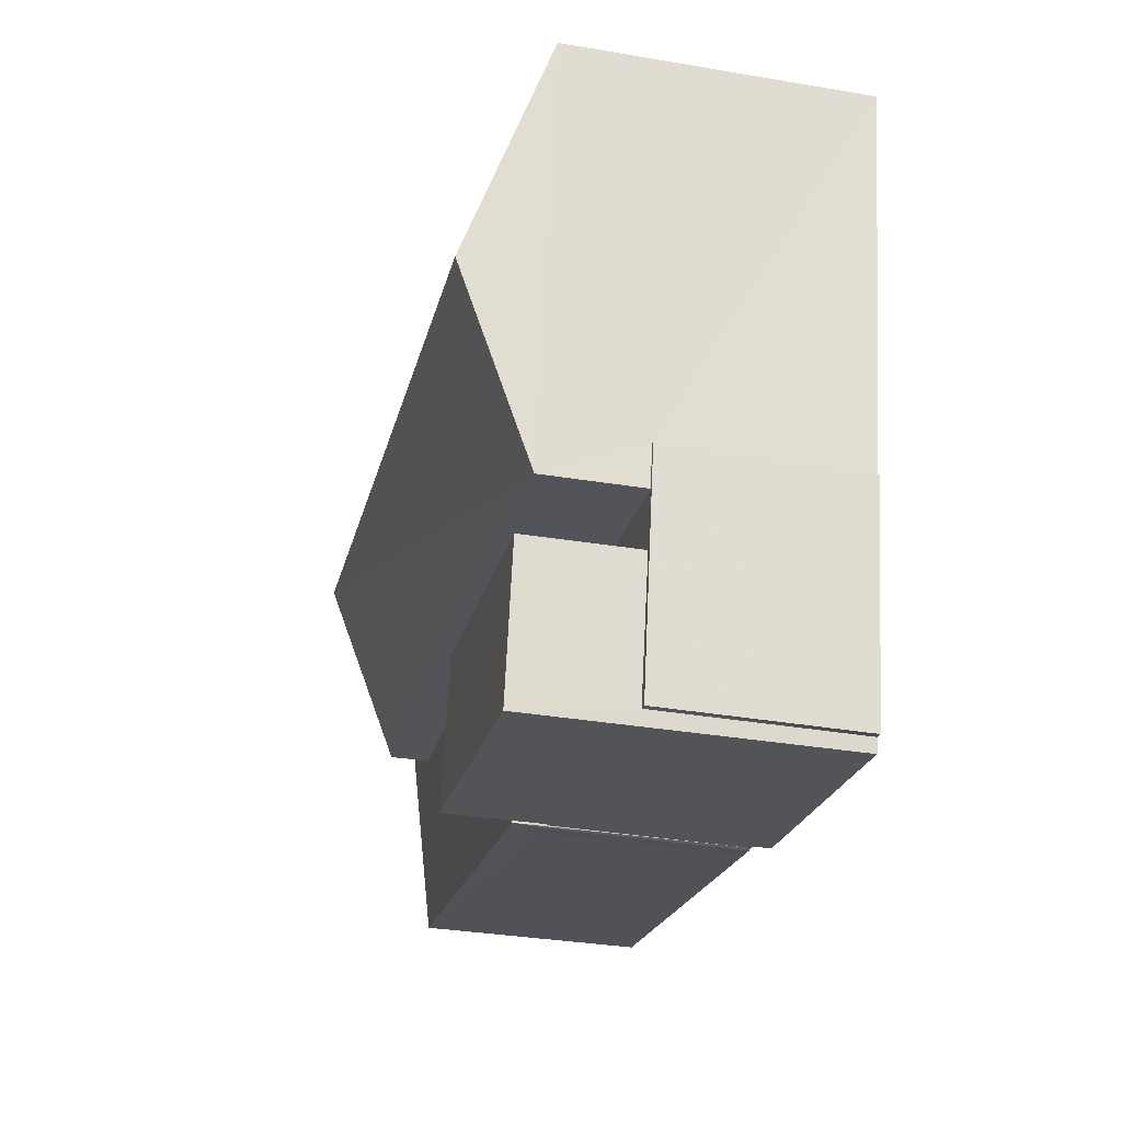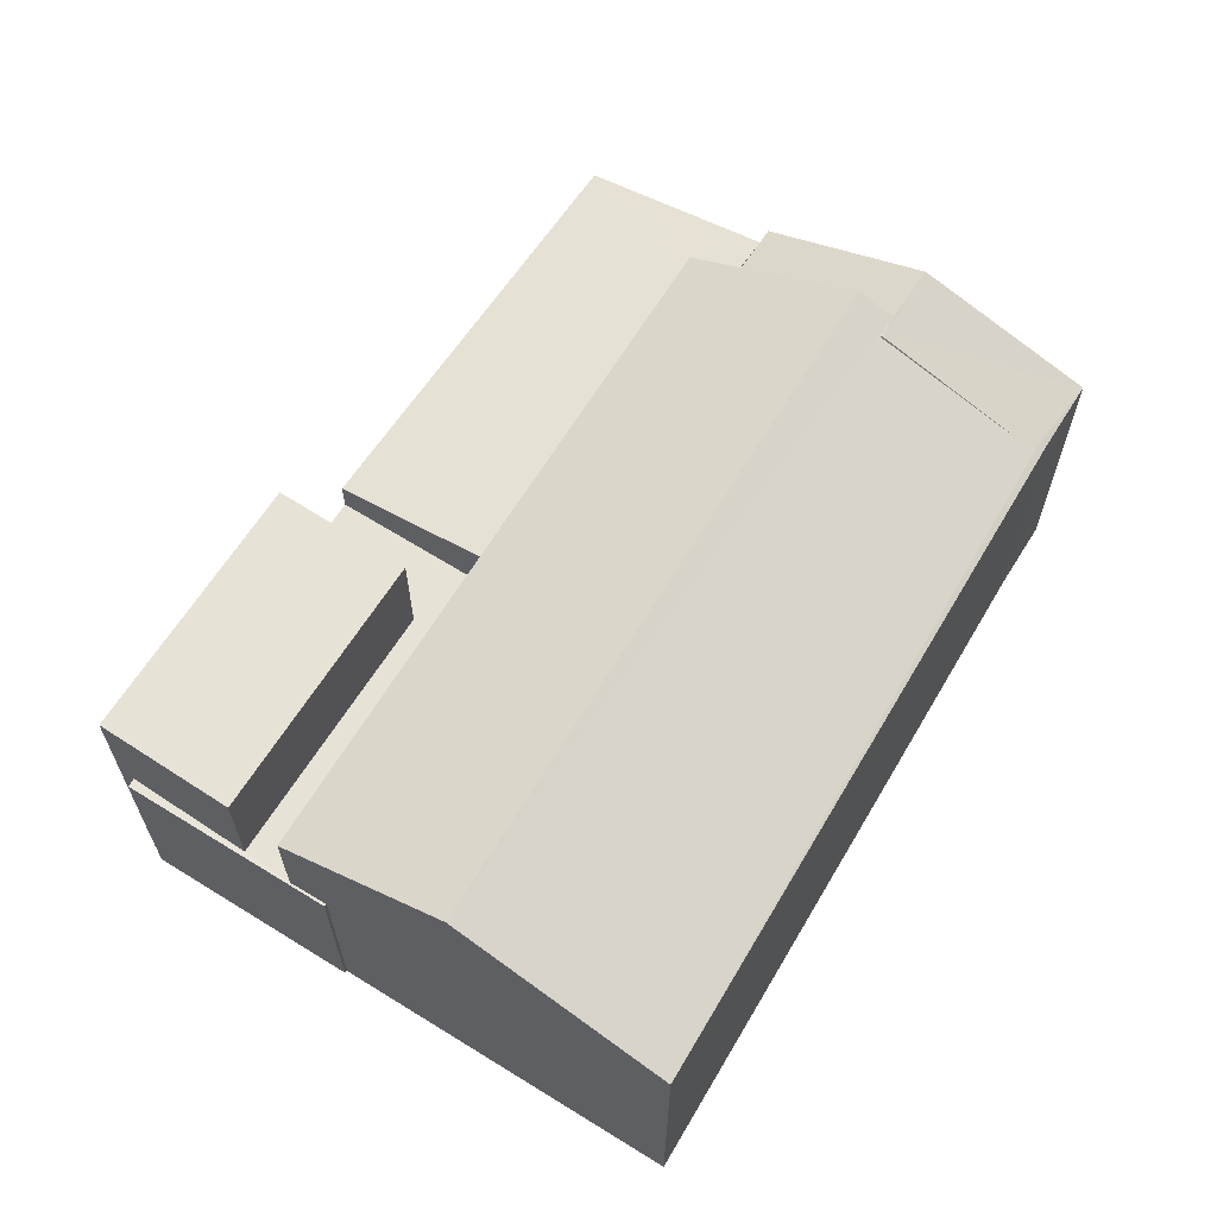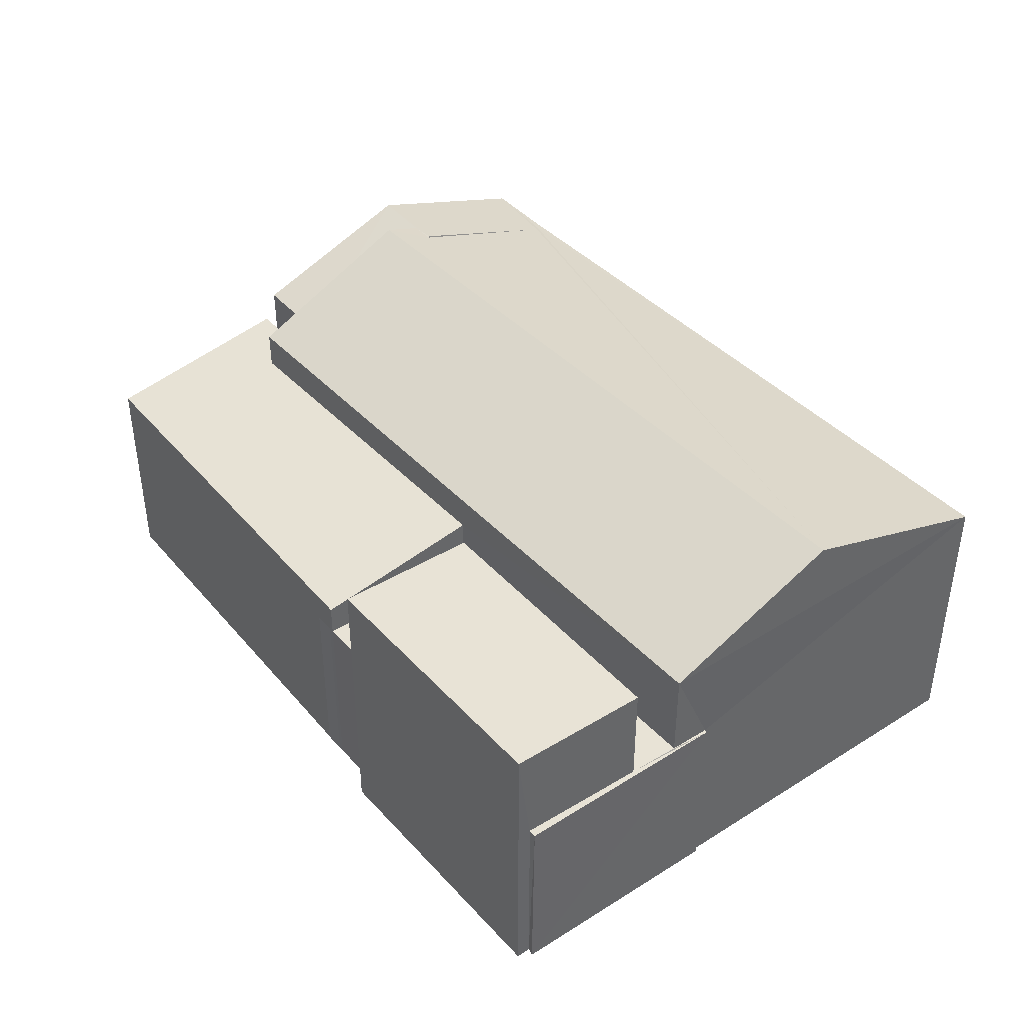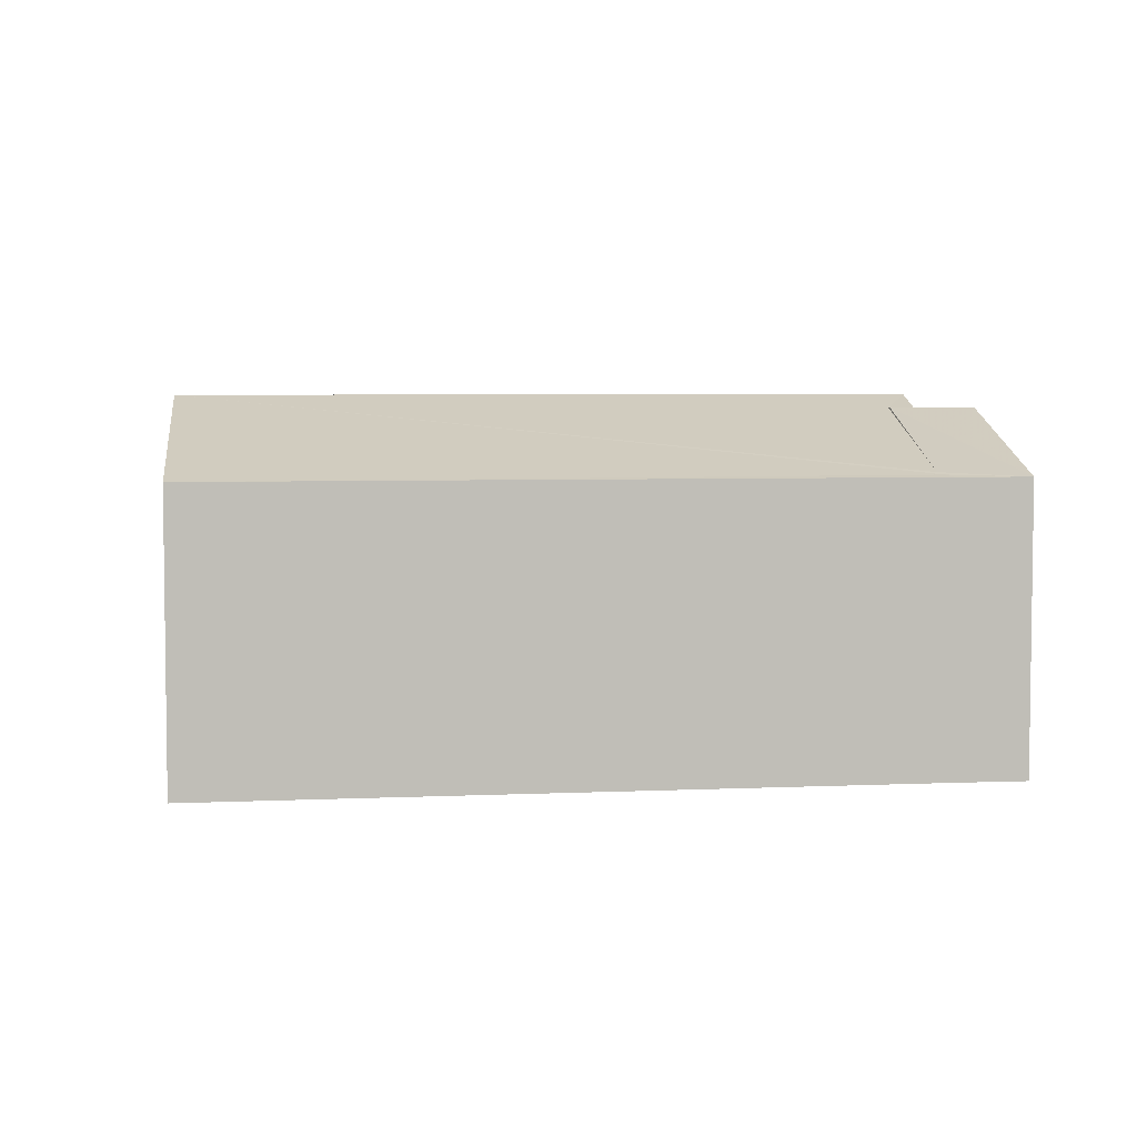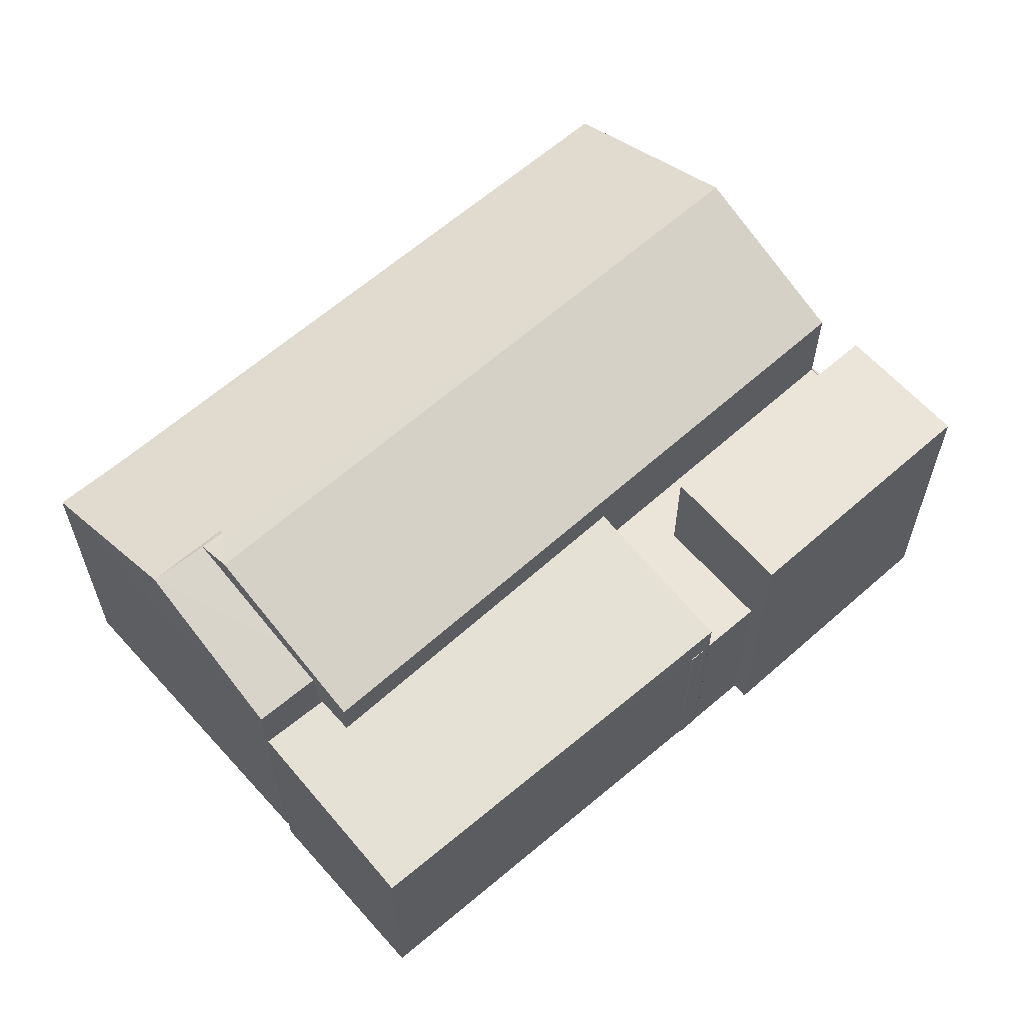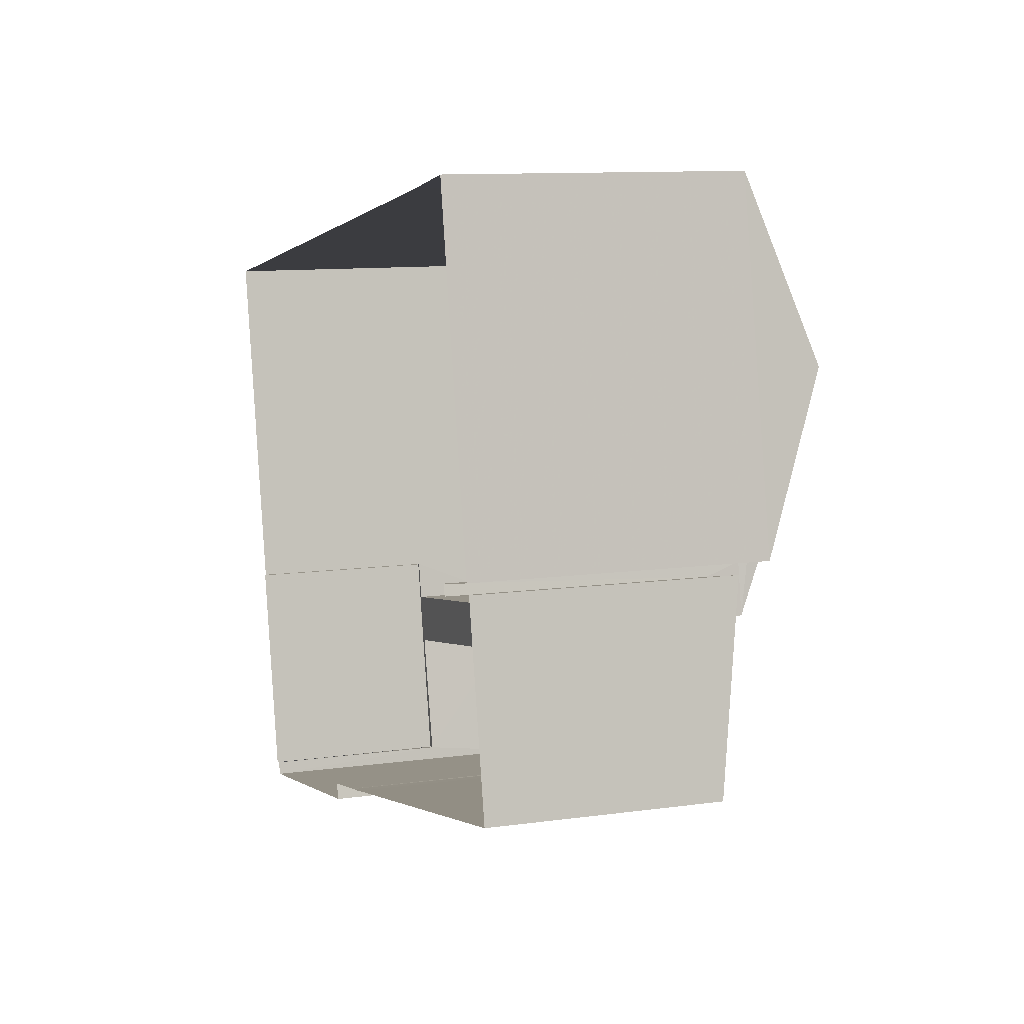
<metadata>
{"format":"obj","ext":"obj","renderer":"f3d","projection":"perspective","resolution":1024,"background":"white","views":[{"elev":-33.8,"azim":77.2,"up":"+Y"},{"elev":63.4,"azim":110.3,"up":"+Z"},{"elev":41.7,"azim":40.8,"up":"+Z"},{"elev":4.7,"azim":161.5,"up":"+Z"},{"elev":59.5,"azim":-53.4,"up":"+Z"},{"elev":10.9,"azim":-109.1,"up":"+Y"}]}
</metadata>
<code>
v -8.914e+04 -9.988e+04 6.101
v -8.915e+04 -9.988e+04 6.101
v -8.914e+04 -9.988e+04 6.101
v -8.914e+04 -9.988e+04 6.101
v -8.914e+04 -9.988e+04 6.101
v -8.914e+04 -9.988e+04 6.101
v -8.914e+04 -9.988e+04 6.101
v -8.914e+04 -9.988e+04 6.101
v -8.914e+04 -9.988e+04 6.101
v -8.914e+04 -9.988e+04 6.101
v -8.914e+04 -9.988e+04 6.101
v -8.914e+04 -9.988e+04 6.101
v -8.914e+04 -9.988e+04 6.1
v -8.914e+04 -9.988e+04 6.101
v -8.914e+04 -9.988e+04 6.101
v -8.914e+04 -9.988e+04 6.101
v -8.914e+04 -9.988e+04 6.101
v -8.914e+04 -9.988e+04 6.101
v -8.914e+04 -9.988e+04 6.101
v -8.914e+04 -9.988e+04 6.101
v -8.914e+04 -9.988e+04 8.947
v -8.914e+04 -9.988e+04 8.947
v -8.914e+04 -9.988e+04 9.697
v -8.914e+04 -9.988e+04 8.99
v -8.914e+04 -9.988e+04 9.696
v -8.914e+04 -9.988e+04 8.969
v -8.914e+04 -9.988e+04 9.564
v -8.914e+04 -9.988e+04 9.565
v -8.914e+04 -9.988e+04 9.572
v -8.914e+04 -9.988e+04 9.112
v -8.914e+04 -9.988e+04 9.572
v -8.914e+04 -9.988e+04 8.002
v -8.914e+04 -9.988e+04 8.002
v -8.914e+04 -9.988e+04 8.002
v -8.914e+04 -9.988e+04 8.002
v -8.914e+04 -9.988e+04 8.002
v -8.914e+04 -9.988e+04 8.002
v -8.914e+04 -9.988e+04 8.002
v -8.914e+04 -9.988e+04 8.002
v -8.914e+04 -9.988e+04 8.002
v -8.914e+04 -9.988e+04 8.002
v -8.914e+04 -9.988e+04 8.947
v -8.914e+04 -9.988e+04 8.947
v -8.914e+04 -9.988e+04 8.002
v -8.914e+04 -9.988e+04 8.002
v -8.914e+04 -9.988e+04 8.002
v -8.914e+04 -9.988e+04 8.617
v -8.914e+04 -9.988e+04 8.616
v -8.914e+04 -9.988e+04 8.56
v -8.914e+04 -9.988e+04 8.582
v -8.914e+04 -9.988e+04 8.319
v -8.915e+04 -9.988e+04 8.319
v -8.914e+04 -9.988e+04 9.077
v -8.914e+04 -9.988e+04 9.077
v -8.914e+04 -9.988e+04 9.077
v -8.914e+04 -9.988e+04 9.077
v -8.914e+04 -9.988e+04 8.947
v -8.914e+04 -9.988e+04 8.946
v -8.914e+04 -9.988e+04 8.947
f 1 2 3
f 4 5 6
f 7 8 9
f 10 2 1
f 11 10 12
f 13 14 15
f 15 8 7
f 16 17 12
f 18 19 14
f 5 4 19
f 20 18 14
f 8 10 1
f 16 14 4
f 10 15 12
f 12 15 14
f 8 15 10
f 12 14 16
f 14 19 4
f 21 22 23
f 24 25 26
f 27 23 28
f 28 25 24
f 23 25 28
f 27 29 30
f 28 31 27
f 31 29 27
f 32 33 34
f 33 32 35
f 36 37 38
f 39 36 38
f 37 40 41
f 41 35 32
f 38 41 32
f 37 41 38
f 30 42 43
f 30 29 42
f 44 45 46
f 47 48 49
f 50 49 51
f 51 49 52
f 49 48 52
f 53 54 55
f 56 53 55
f 22 25 23
f 57 29 31
f 26 58 59
f 26 25 58
f 31 24 57
f 26 59 57
f 24 26 57
f 10 11 46
f 45 10 46
f 52 3 2
f 52 48 3
f 33 35 51
f 16 33 17
f 35 50 51
f 17 33 51
f 43 42 9
f 8 43 9
f 4 33 16
f 4 34 33
f 27 30 23
f 23 30 21
f 30 43 21
f 1 3 48
f 47 1 48
f 35 41 50
f 41 22 50
f 50 21 49
f 50 22 21
f 12 17 44
f 17 51 44
f 10 45 2
f 45 51 52
f 44 51 45
f 2 45 52
f 15 7 57
f 59 15 57
f 53 34 54
f 54 34 6
f 53 32 34
f 6 34 4
f 38 56 39
f 19 39 5
f 5 39 55
f 39 56 55
f 42 29 57
f 49 21 47
f 1 47 8
f 8 47 43
f 47 21 43
f 55 6 5
f 55 54 6
f 19 18 36
f 39 19 36
f 37 36 18
f 20 37 18
f 9 57 7
f 9 42 57
f 24 31 28
f 22 40 58
f 58 40 13
f 22 41 40
f 13 40 14
f 32 53 56
f 38 32 56
f 14 37 20
f 14 40 37
f 58 13 15
f 59 58 15
f 25 22 58
f 44 46 11
f 12 44 11

</code>
